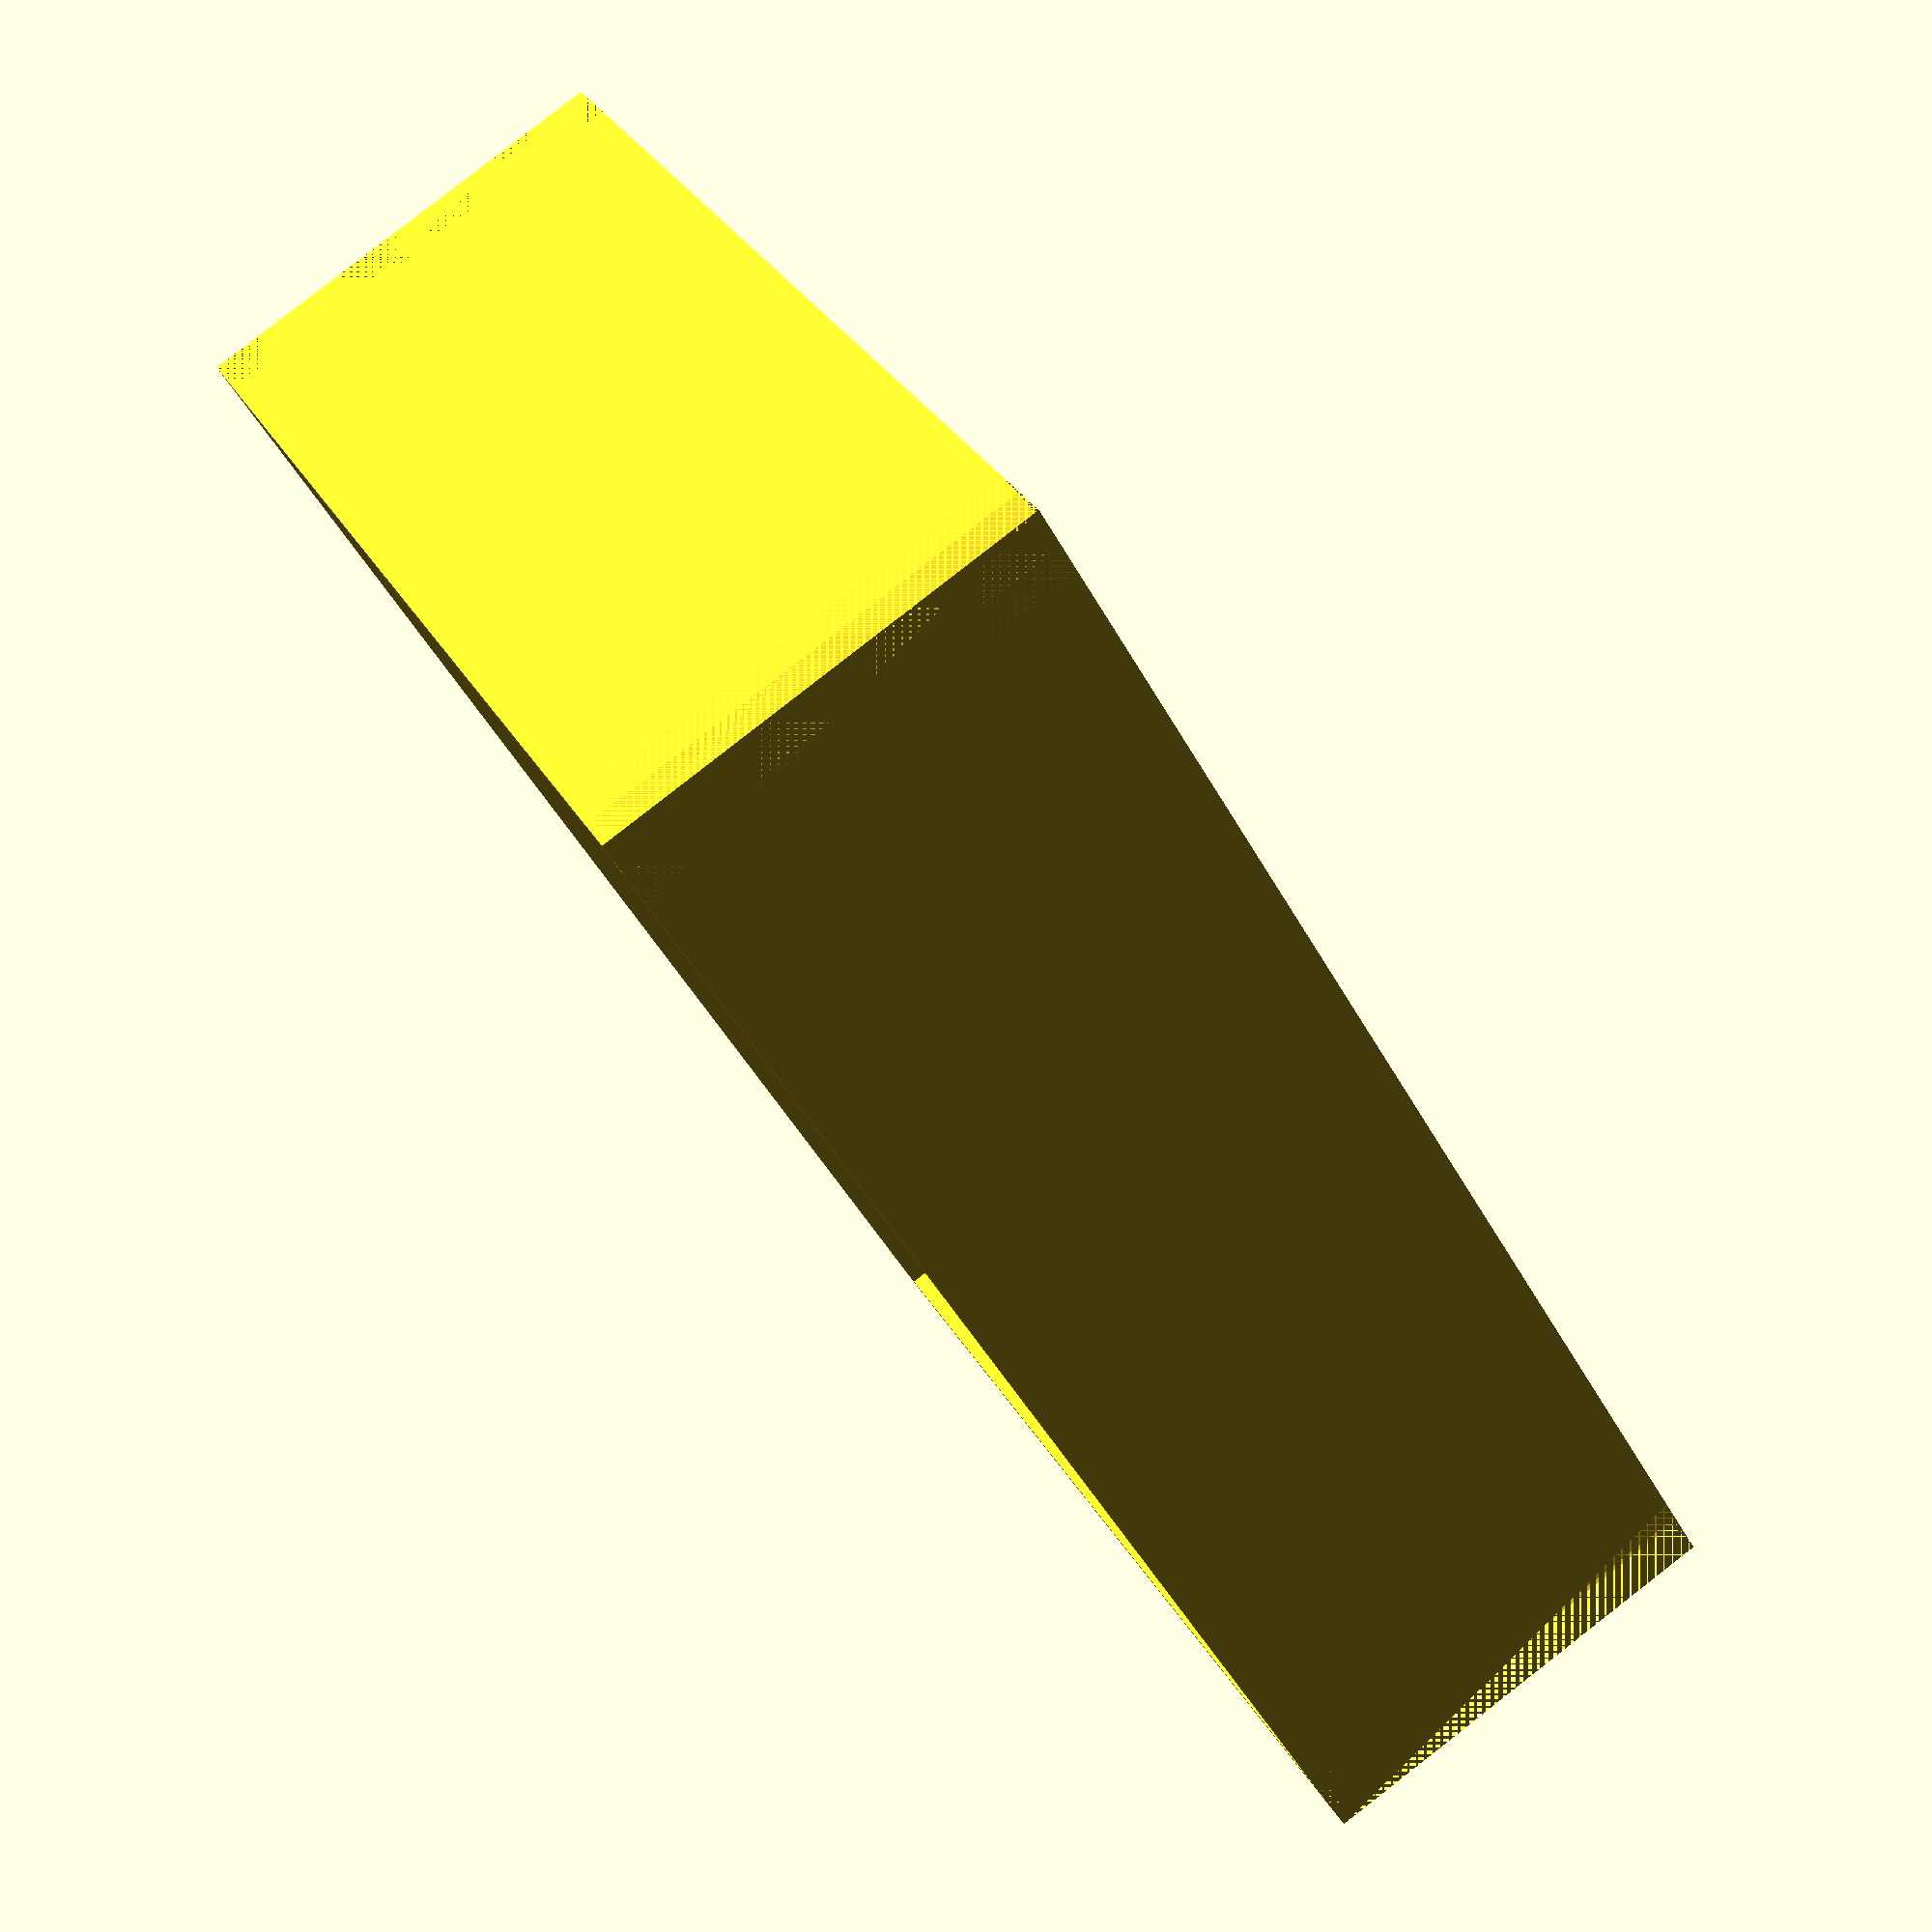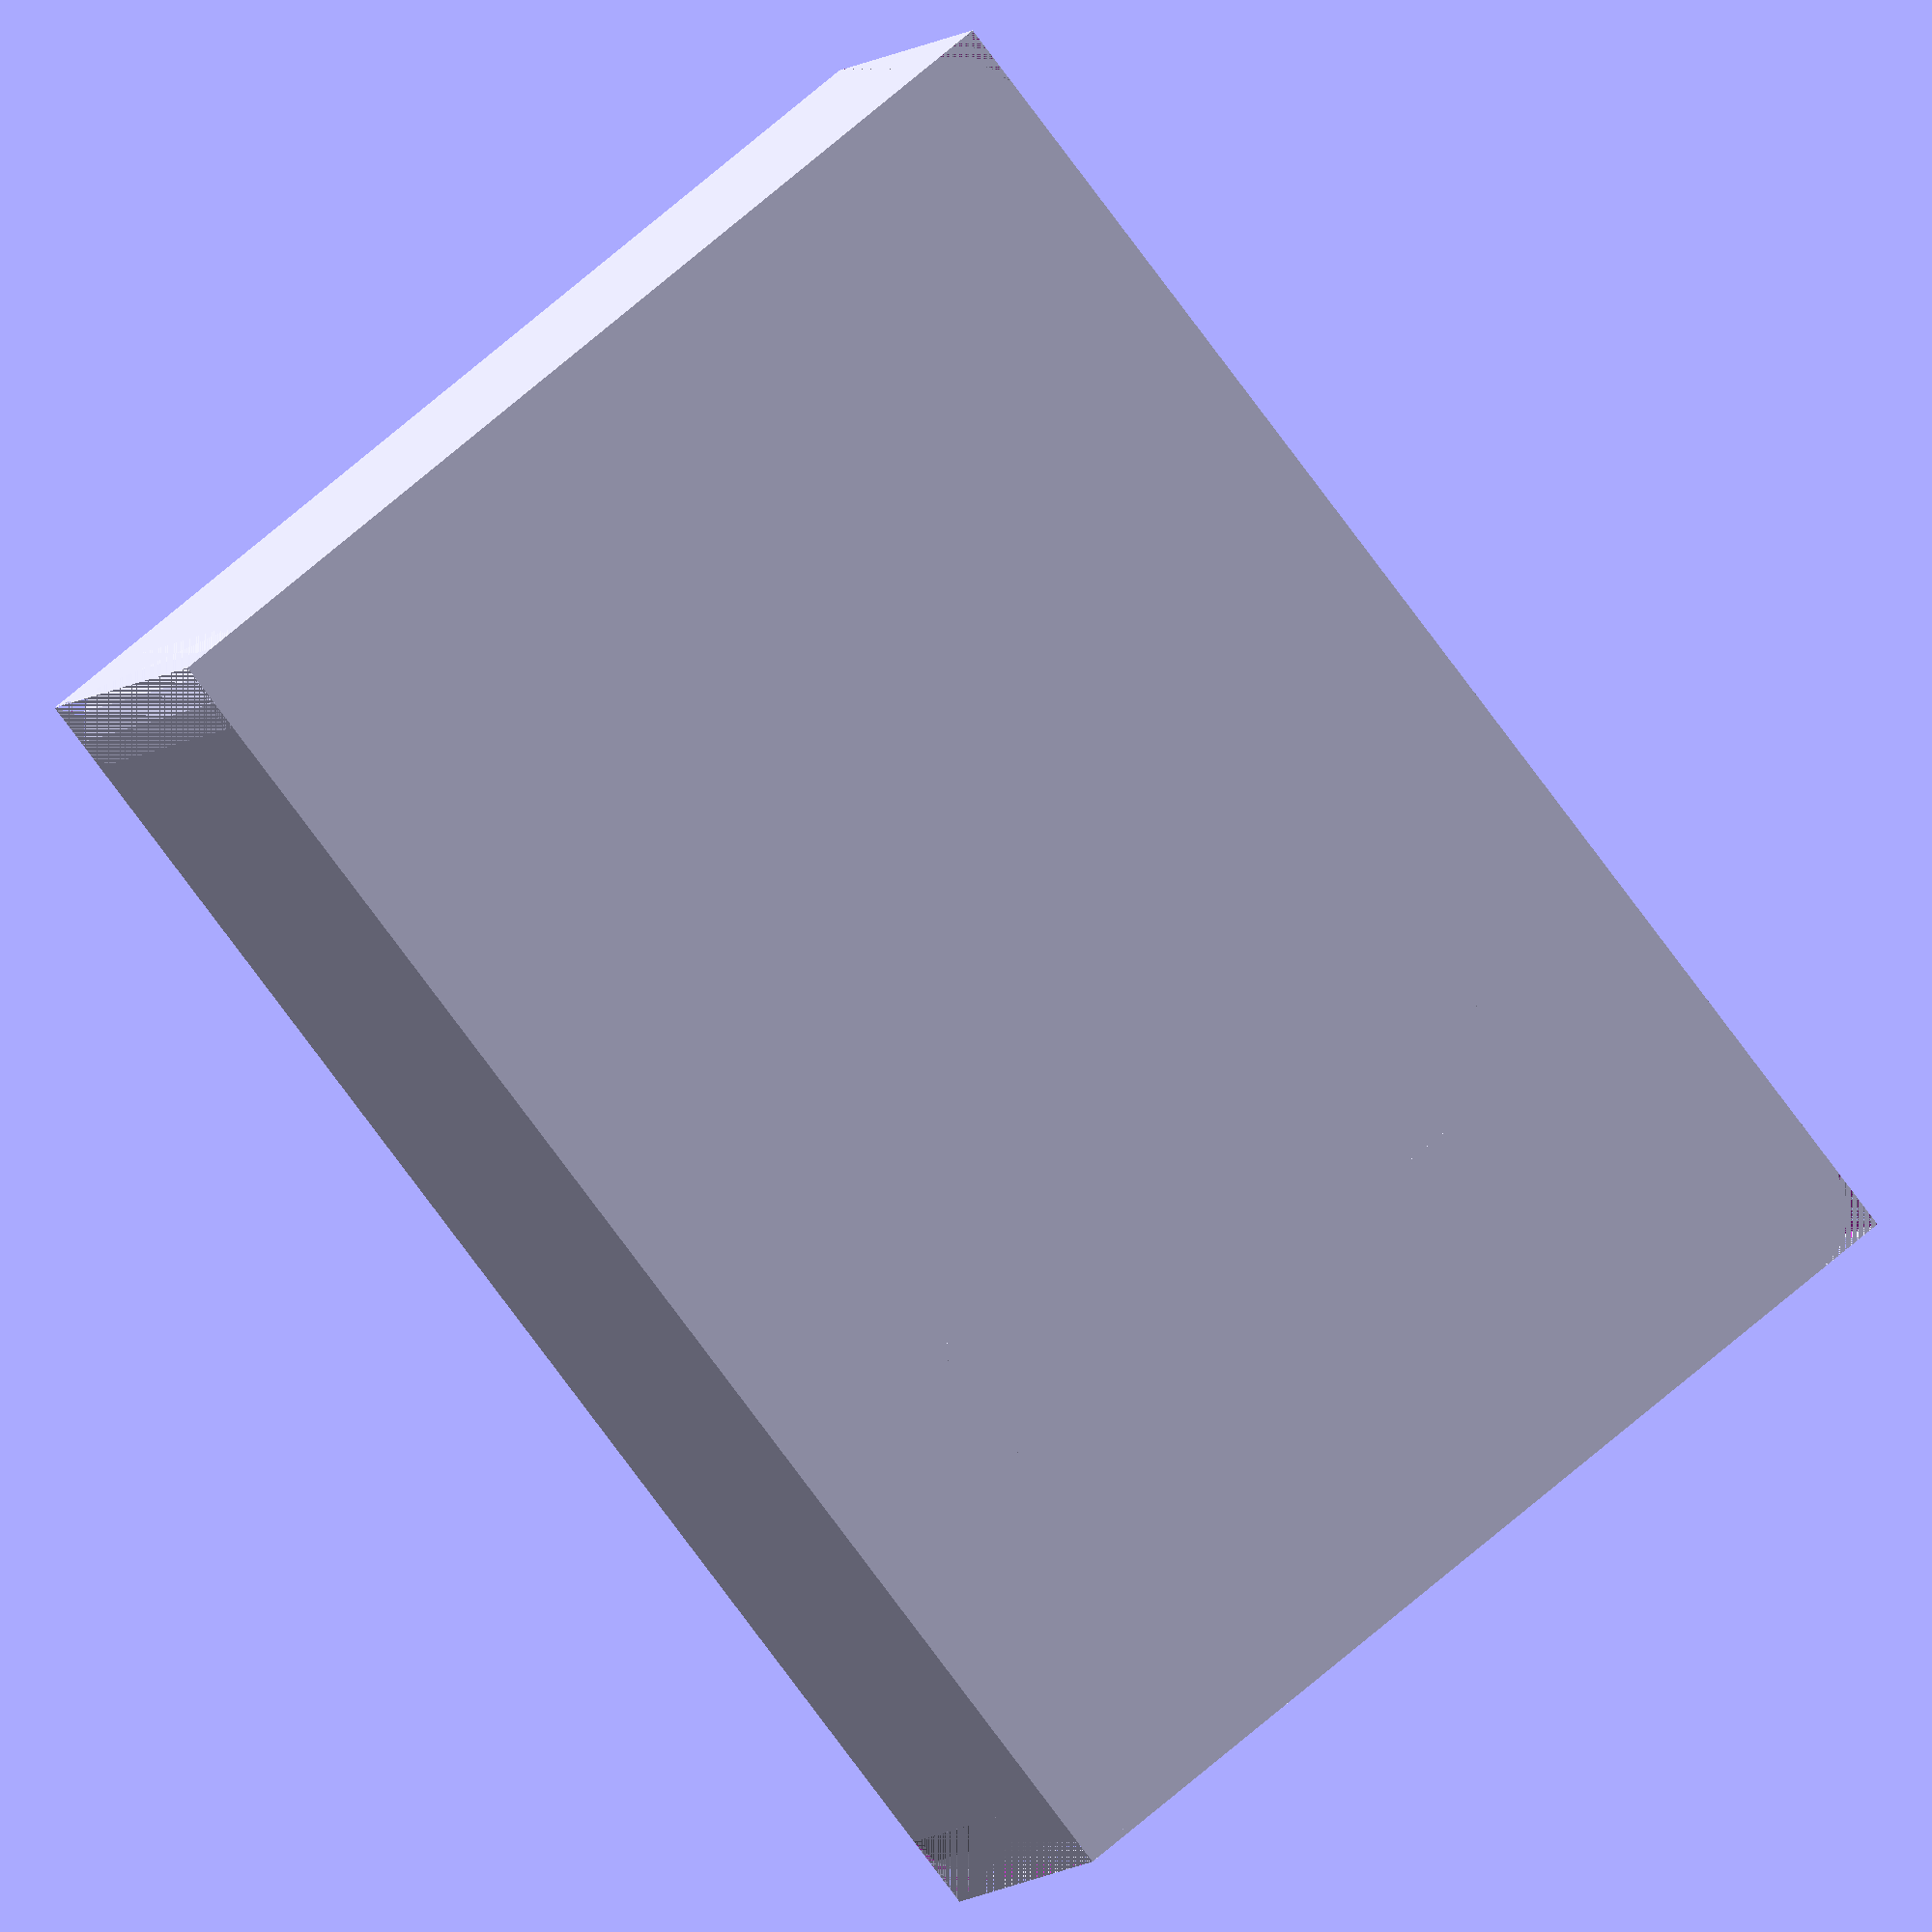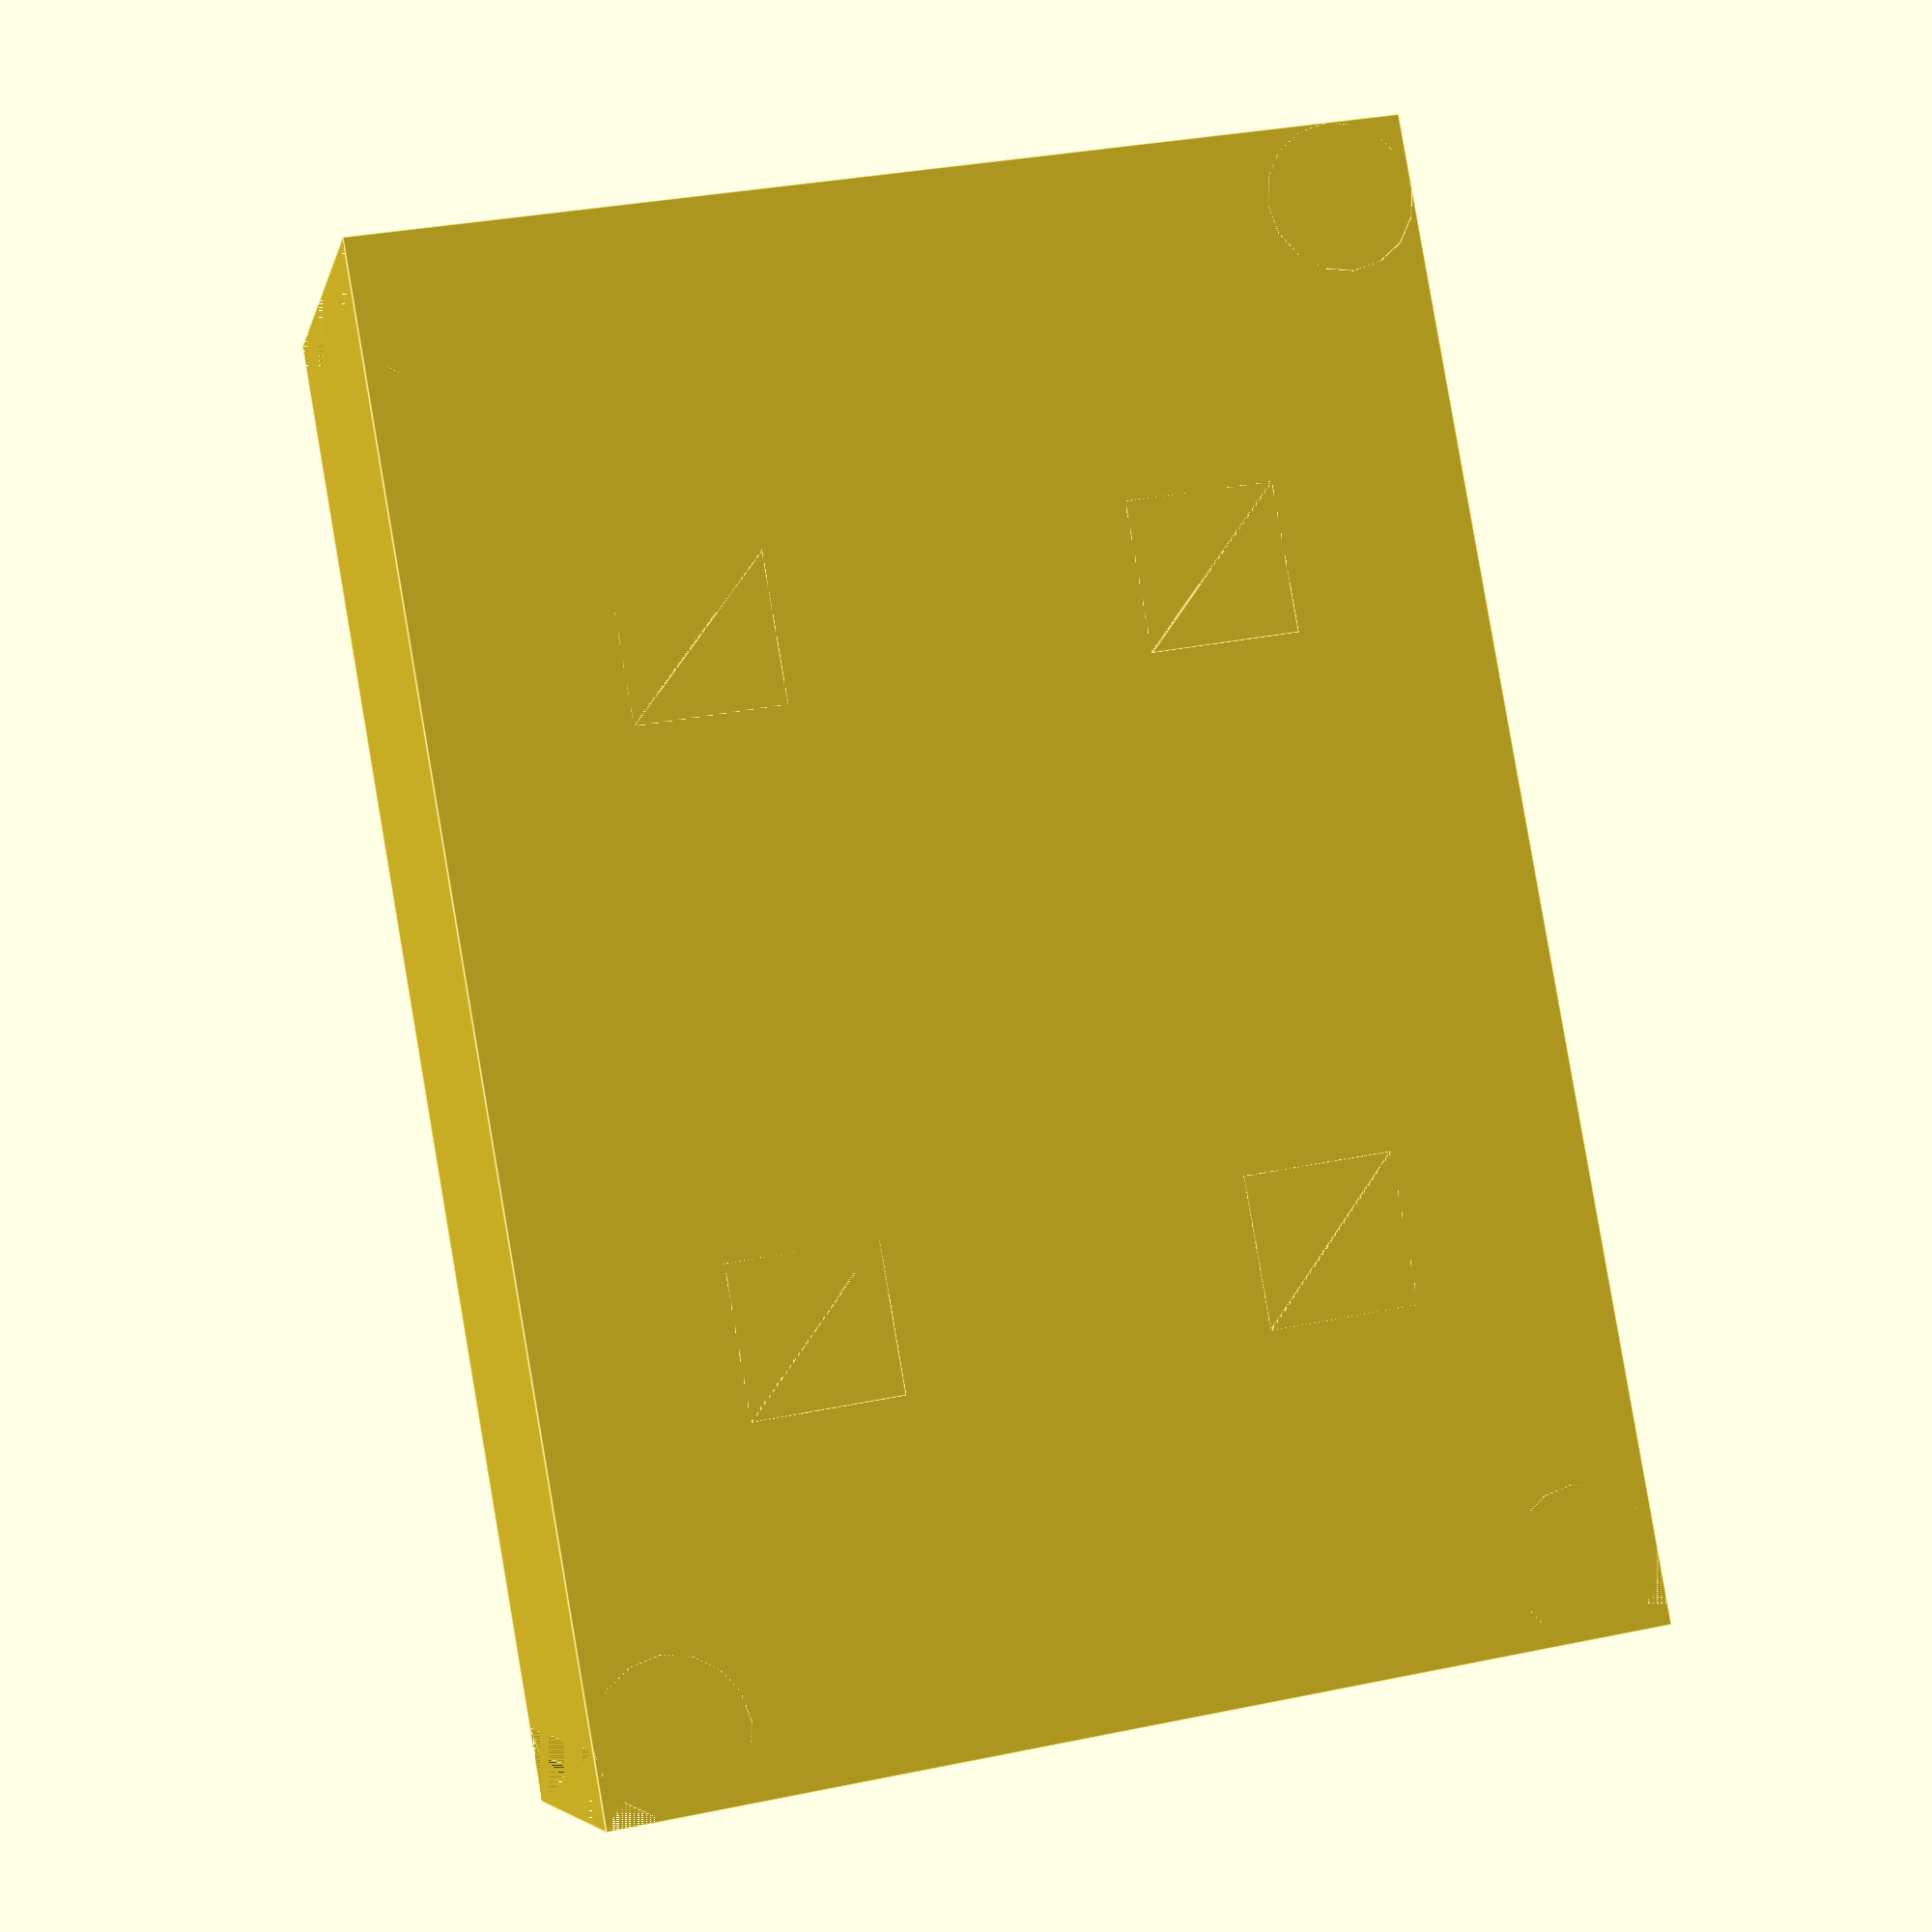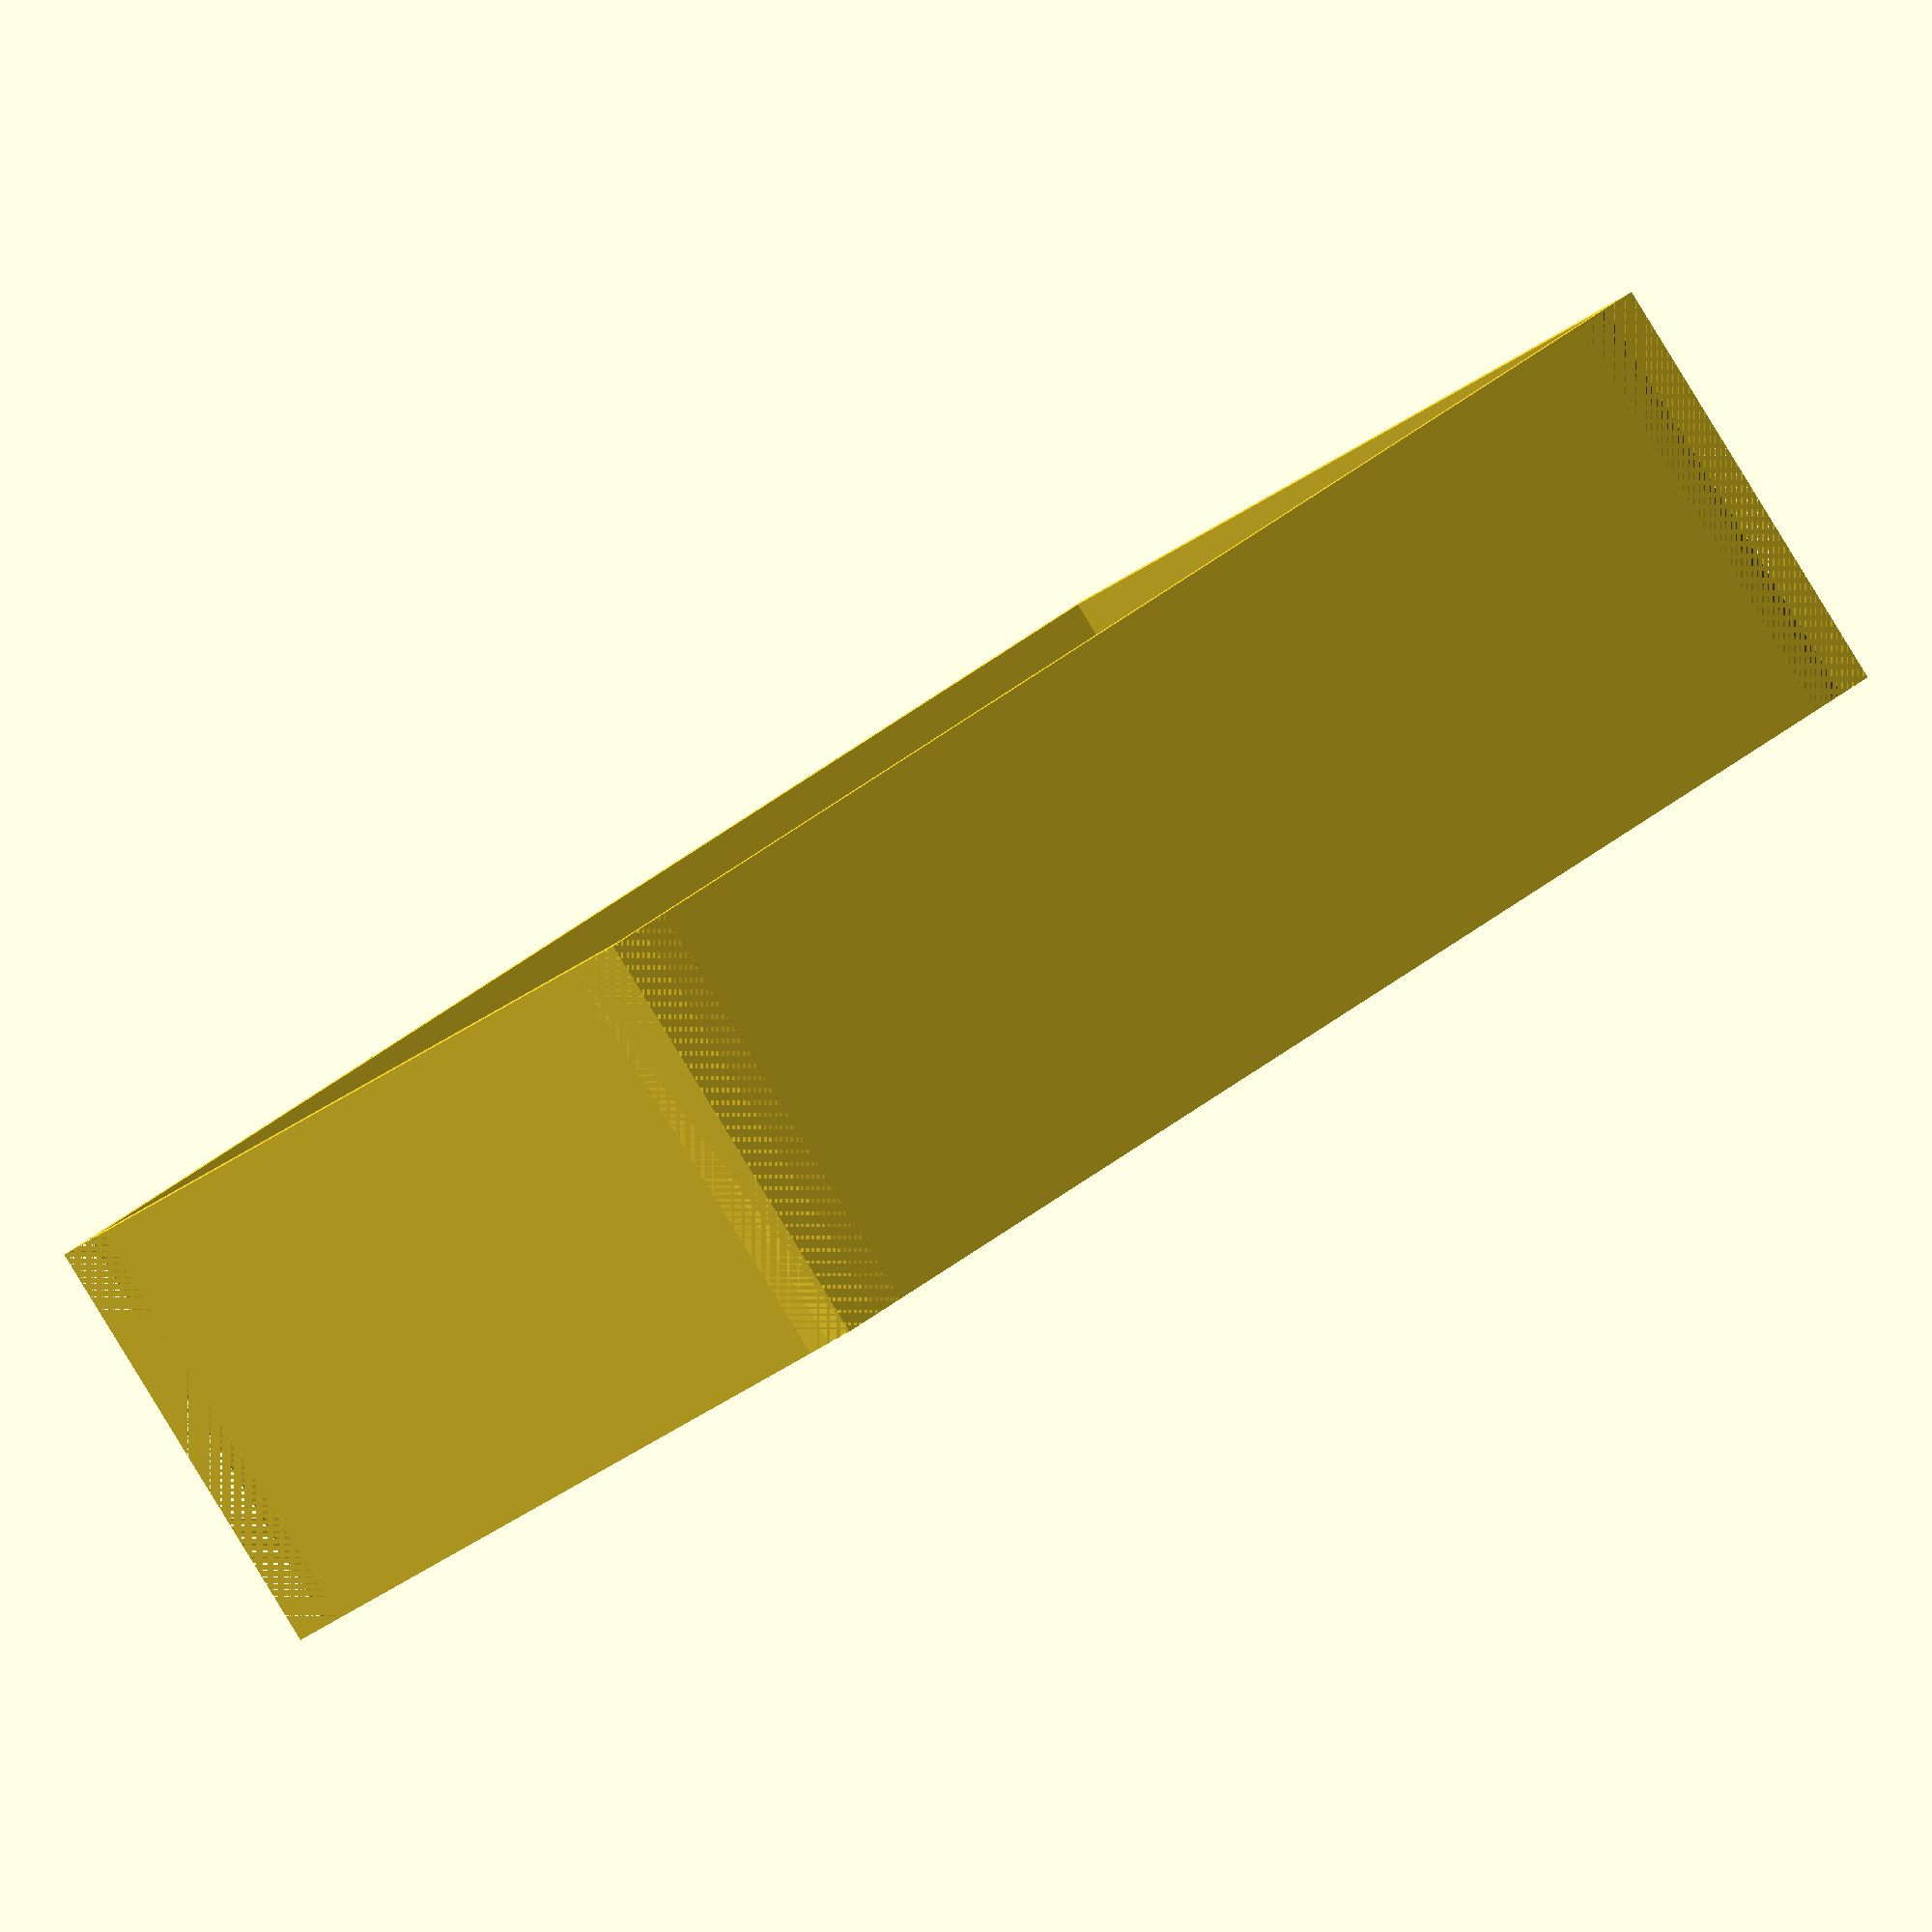
<openscad>
box(100, 70, 30, 2, 5, 2);
translate([25, 15, 0])
pillars(50, 40, 10, 20, 4, 0.8);
*translate([0, 0, 30])
cap(100, 70, 2, 5, 3, 5, 2, 0.4);



module box(L, W, HBox, T, extPinRad, intPinRad, needInternalPins)
{
	difference()
	{
		union()
		{
			difference()
			{
				cube([L, W, HBox]);
				translate([T, T, T])
				cube([L - 2 * T, W - 2 * T, HBox]);
			}
			for (edge = [0 : 3]) pinEdgePlacer(edge, HBox, extPinRad, intPinRad, 0, T, 0, L, W, 0, 0); //Цилиндр по четырём углам
		}
		//Вырез оставшихся треугольников по четырём углам.
		for (edge = [0 : 3]) excessTriangle(edge, HBox, extPinRad, L, W);
		if (!needInternalPins)
		{
			//Вырез внутренних цилиндров по четырём углам.
			for(edge = [0 : 3]) cutInternalPins(edge, HBox, extPinRad, L, W, T);
		}
	}
}

module cap(L, W, T, HCapExt, HCapInt, extPinRad, intPinRad, capGap, boxHasInternalPins)
{
	difference()
	{
		difference()
		{
			union()
			{
				cube([L, W, HCapExt]);
			}
			for (edge = [0 : 3]) pinEdgePlacer(edge, HCapExt, extPinRad, intPinRad, 0, 0, 2, L, W, 0, 0); //Цилиндр по четырём углам
		}
		for (edge = [0 : 3]) excessTriangle(edge, HCapExt, extPinRad, L, W); //Вырез оставшихся треугольников по четырём углам.
	}
	difference()
	{
		translate([T + capGap, T + capGap, -HCapInt]) //Часть крышки, что заходит внутрь.
		cube([L - 2 * (T + capGap), W - 2 * (T + capGap), HCapInt]);
		if (boxHasInternalPins)
		{
			translate([0, 0, -HCapInt])
			for (edge = [0 : 3]) pinEdgePlacer(edge, HCapInt, extPinRad + capGap, 0, 0, 0, 1, L, W, 0, 0);
		}
	}
}

//Размещает пины (цилиндры с дыркой) по 4-м сторонам прямоугольника, заданного width, length, x, y. Угол задаётся edge.
//Размеры прямоугольника соответствуют краям цилиндров с радиусом er.
//Если радиуса er не достаточно, то можно увеличить его добавкой addToExtRad. Это увеличит внешний радиус без смещения центра пина.
module pinEdgePlacer(edge, hh, er, ir, addToExtRad, holeFromBottom, pinSelect, length, width, deltaX, deltaY)
{
	x = (edge == 1 || edge == 3) ? length - er : er;
	y = (edge == 2 || edge == 3) ? width - er : er;
	translate([x + deltaX, y + deltaY, 0])
	pin(pinSelect, er + addToExtRad, ir, hh, holeFromBottom);
}

//Пины для прикручивания (цилиндры с дыркой).
module pin(pinSelect, er, ir, hh, holeFromBottom) //pinSelect: 0 - цилиндр с дыркой, 1 - только цилиндр, 2 - только дырка в виде цилиндра.
{
	difference()
	{
		if (pinSelect == 0 || pinSelect == 1) cylinder(r = er, h = hh);
		if (pinSelect == 0 || pinSelect == 2)
		{
			translate([0, 0, holeFromBottom])
			cylinder(r = ir, h = hh - holeFromBottom);
		}
	}
}

//Вырез оставшихся треугольников по четырём углам.
module excessTriangle(edge, hh, er, L, W)
{
	xCyl = (edge == 1 || edge == 3) ? L - er : er;
	yCyl = (edge == 2 || edge == 3) ? W - er : er;
	xCube = (edge == 1 || edge == 3) ? L - er: 0;
	yCube = (edge == 2 || edge == 3) ? W - er : 0;
	difference()
	{
		translate([xCube, yCube, 0])
		cube([er, er, hh]);
		translate([xCyl, yCyl, 0])
		cylinder(r = er, h = hh);
	}
}

module cutInternalPins(edge, hh, er, L, W, T)
{
	xCube = (edge == 1 || edge == 3) ? L - T - er * 2 : T;
	yCube = (edge == 2 || edge == 3) ? W - T - er * 2 : T;
	translate([xCube, yCube, T])
	cube([er * 2, er * 2, hh]);
}

//Столбики с вырезом - держалки для чего-либо.
module pillar(wPillar, hPillar, hFromPlate, cut)
{
	difference()
	{
		cube([wPillar, wPillar, hPillar]);
		translate([wPillar * (1 - cut), wPillar * (1 - cut), hFromPlate])
		cube([wPillar * cut, wPillar * cut, hPillar - hFromPlate]);
	}
}

//Размещает столбики-держалки по четырём углам.
module pillars(L, W, wPillar, hPillar, hFromPlate, cut) //W - по x ширина, L - по y длина - расстояние между стойками
{
	delta = (1 - cut) * wPillar;
	render()
	for (edge = [0 : 3])
	{
		x = (edge == 1 || edge == 3) ? L + delta : 0 - delta;
		y = (edge == 2 || edge == 3) ? W + delta : 0 - delta;
		alpha = (edge == 0 ? 0 : (edge == 1 ? 90 : (edge == 2 ? -90 : 180)));
		translate([x, y, 0])
		rotate([0, 0, alpha])
		pillar(wPillar, hPillar, hFromPlate, cut);
	}
}

//Делает скруглённые отверстия.
module roundedHole(L, W, H)
{
	linear_extrude(height = H)
	hull()
	{
		translate([W / 2, 0, 0])
		circle(d = W);
		translate([L - W / 2, 0, 0])
		circle(d = W);
	}
}
</openscad>
<views>
elev=275.4 azim=222.9 roll=52.1 proj=p view=solid
elev=185.3 azim=308.9 roll=17.1 proj=o view=wireframe
elev=6.1 azim=280.0 roll=167.5 proj=p view=edges
elev=268.1 azim=322.4 roll=148.5 proj=o view=wireframe
</views>
